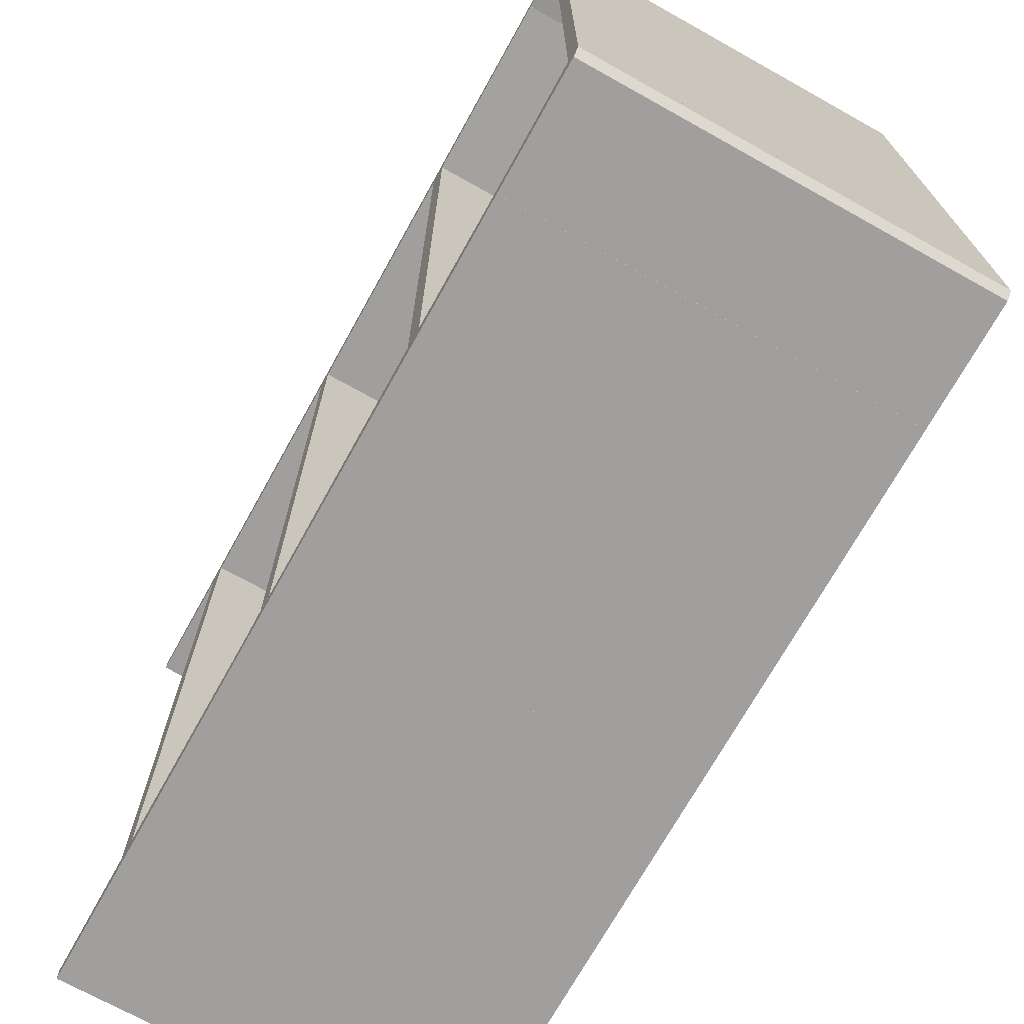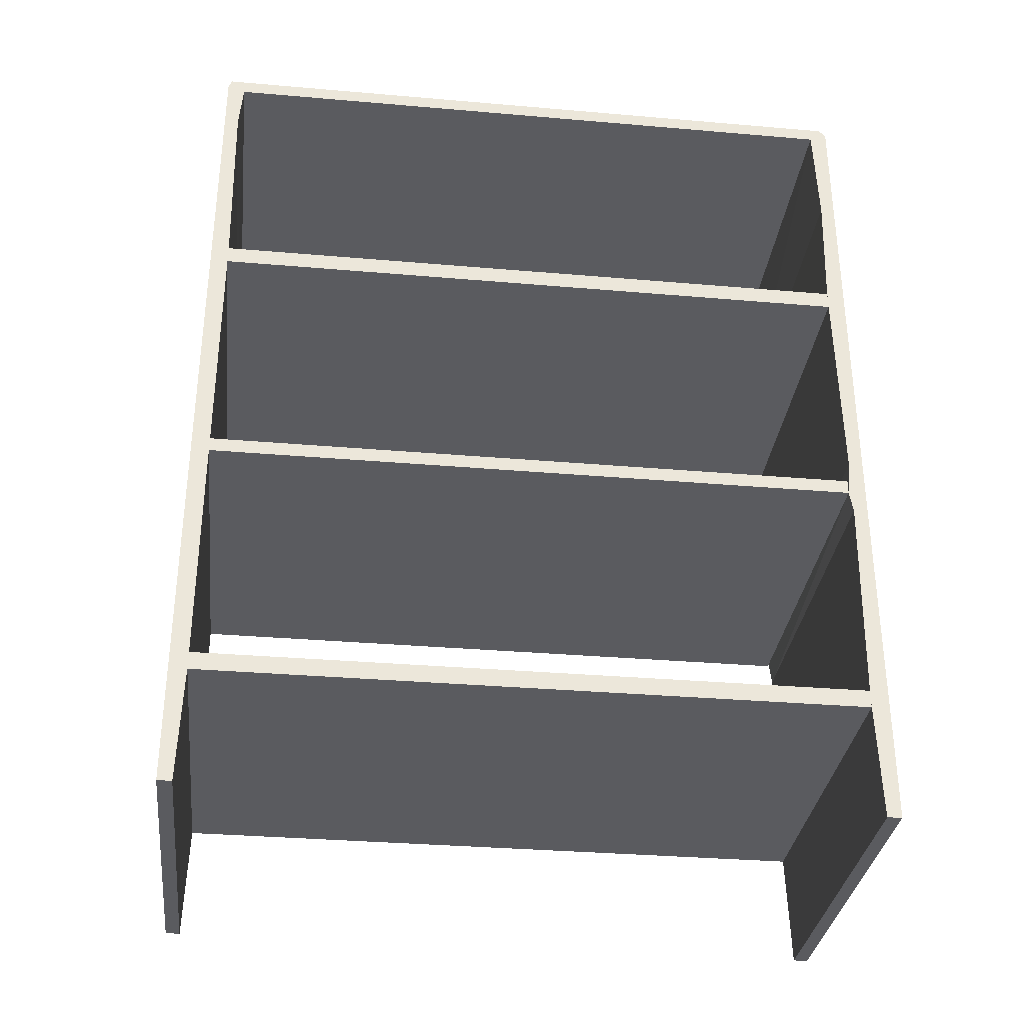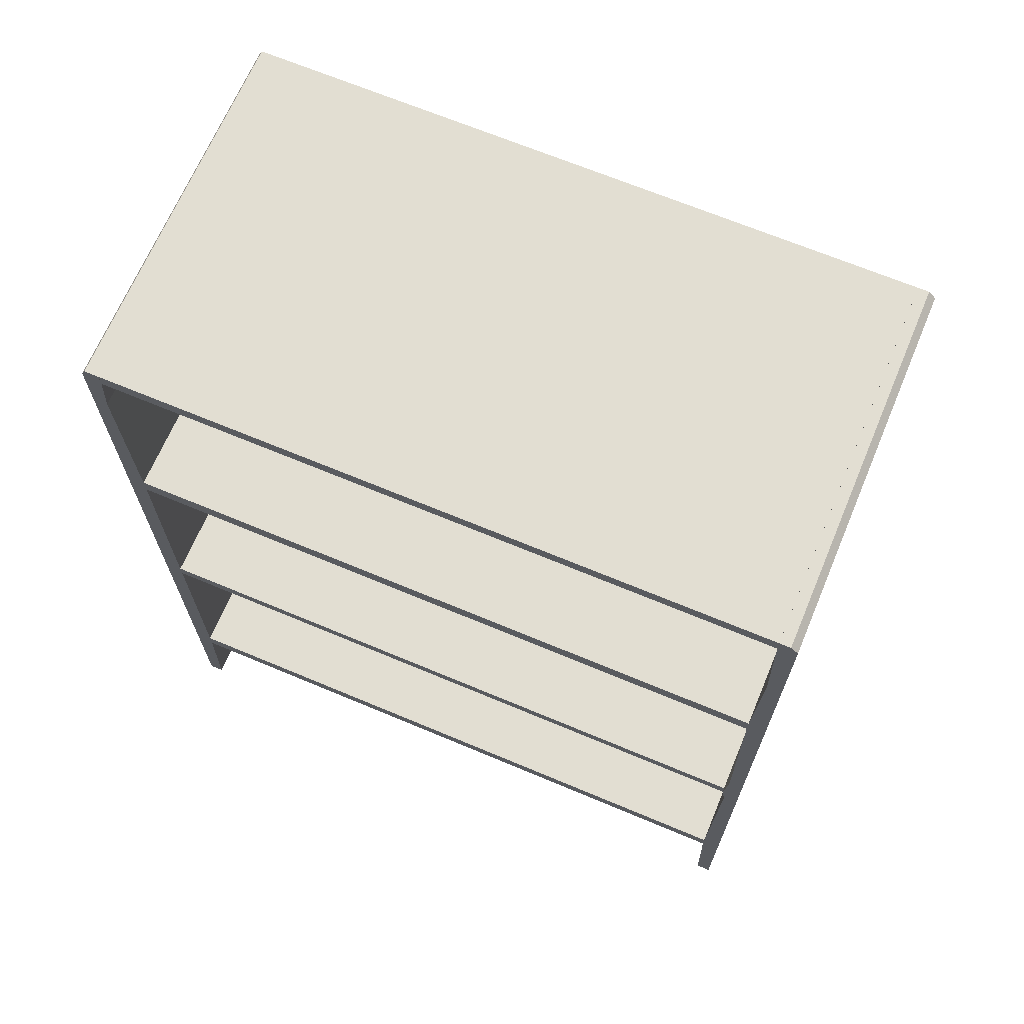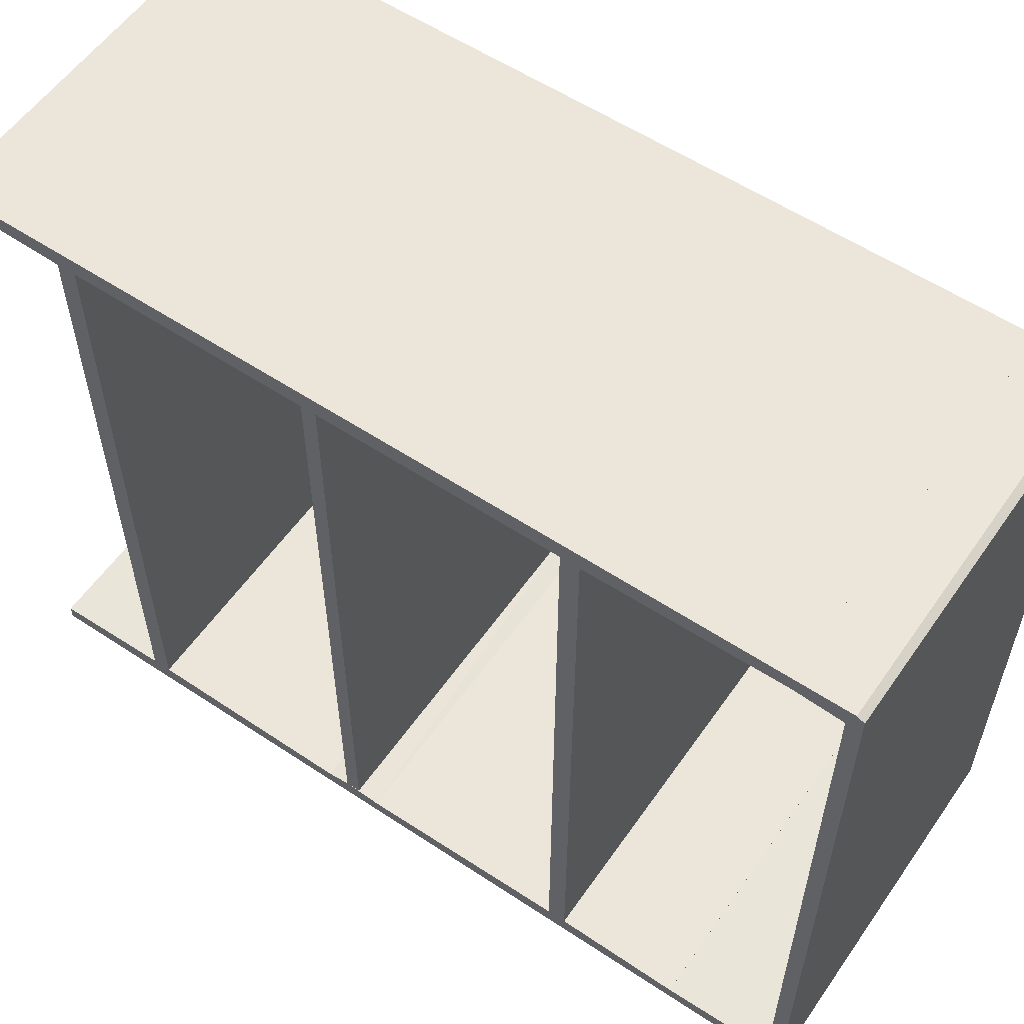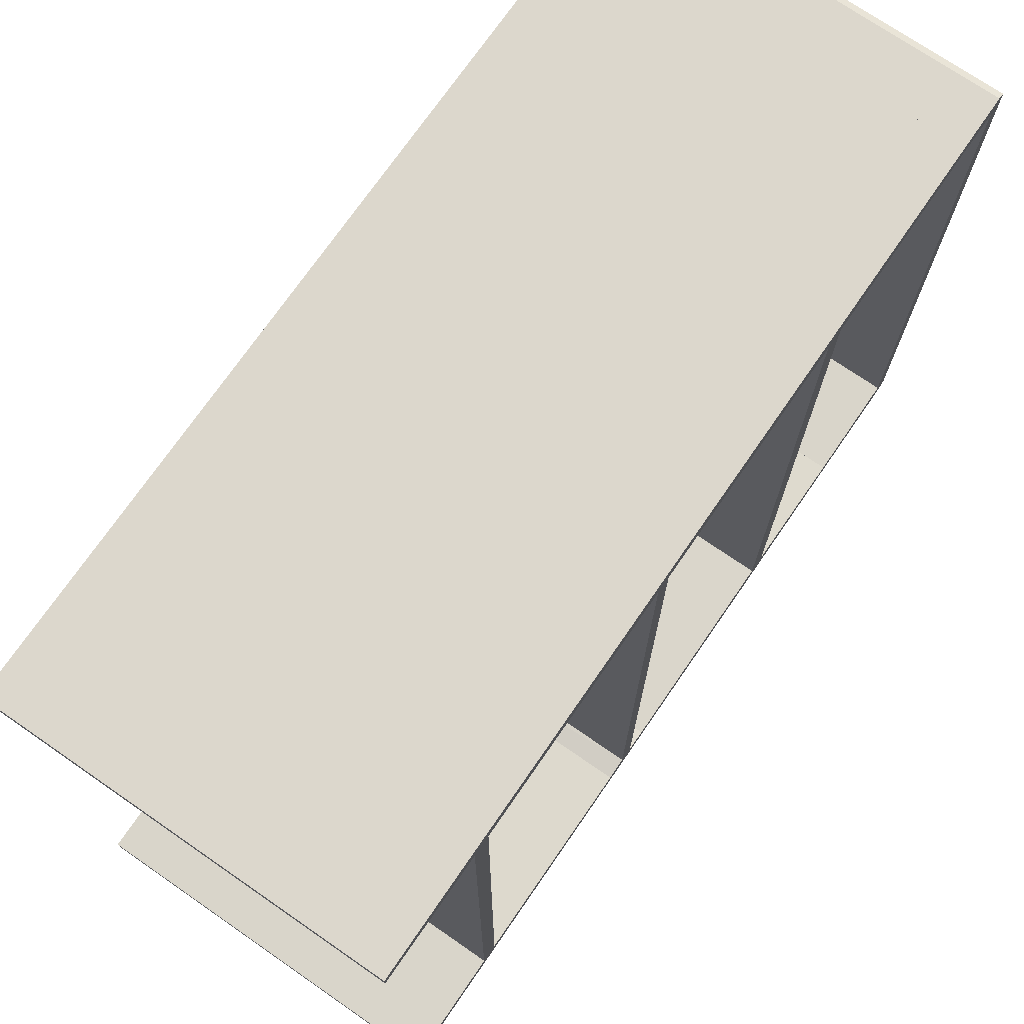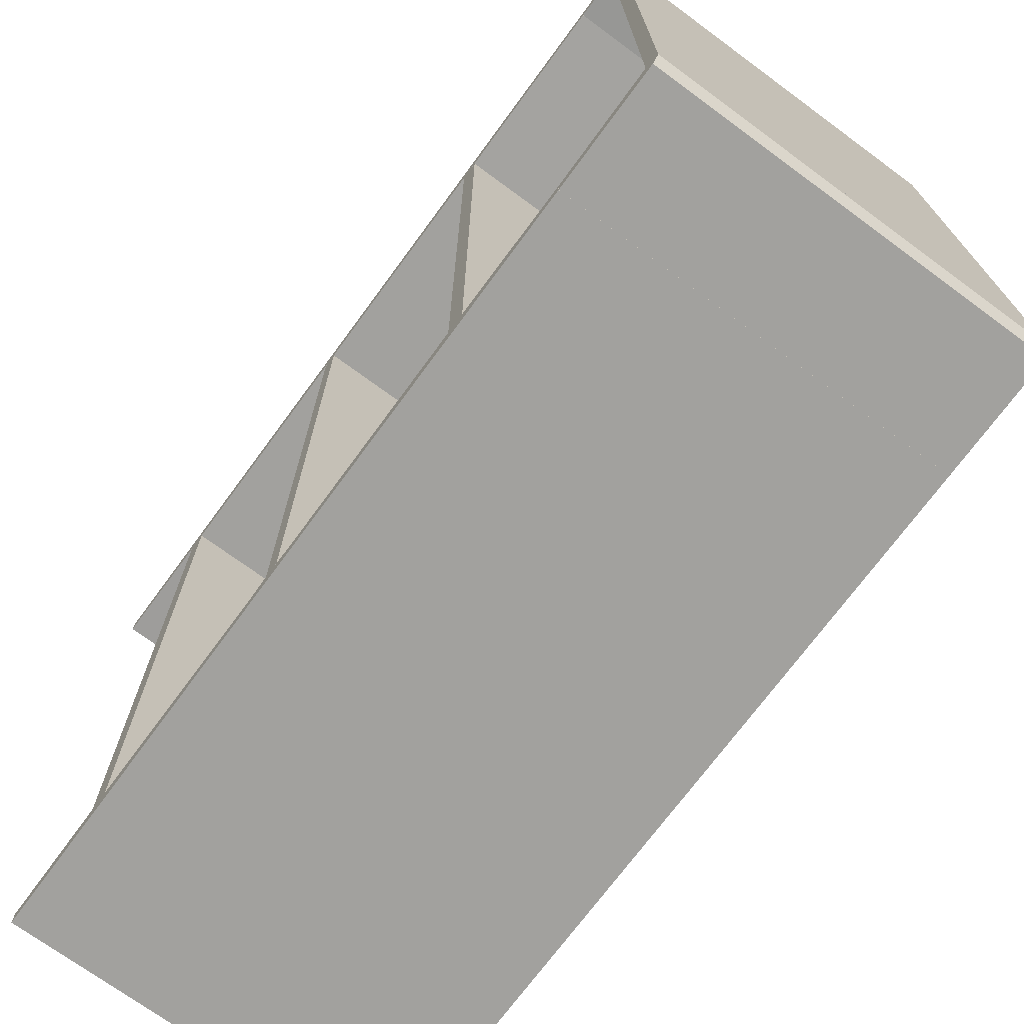
<metadata>
{"format":"obj","ext":"obj","renderer":"f3d","projection":"perspective","resolution":1024,"background":"white","views":[{"elev":-71.4,"azim":-29.1,"up":"+Y"},{"elev":-33.0,"azim":-96.8,"up":"+Z"},{"elev":67.8,"azim":-67.2,"up":"+Z"},{"elev":57.1,"azim":-55.4,"up":"+Y"},{"elev":72.9,"azim":-145.4,"up":"+Y"},{"elev":-72.0,"azim":-36.3,"up":"+Y"}]}
</metadata>
<code>
o convex_0
v 0.6471 0.5311 0.1843
v 1.256 0.5604 1.313
v 0.6471 0.5604 1.313
v 1.256 0.5604 -0.002925
v 1.256 0.5311 1.015
v 0.6471 0.5604 -0.002925
v 0.6471 0.537 1.313
v 1.256 0.537 -0.002925
v 1.256 0.537 1.313
v 0.6471 0.5311 1.015
v 1.256 0.5311 0.1843
v 0.6471 0.537 -0.002925
f 6 8 12
f 3 2 4
f 4 2 5
f 1 3 6
f 3 4 6
f 3 1 7
f 2 3 7
f 4 5 8
f 6 4 8
f 5 2 9
f 2 7 9
f 7 5 9
f 1 5 10
f 7 1 10
f 5 7 10
f 5 1 11
f 1 8 11
f 8 5 11
f 1 6 12
f 8 1 12
o convex_1
v 0.6472 0.5311 1.413
v 0.6471 -0.5336 1.39
v 0.6471 -0.5336 1.413
v 1.256 -0.5336 1.39
v 1.256 -0.5336 1.413
v 1.256 0.5311 1.39
v 0.6472 0.5311 1.39
v 1.256 0.5311 1.413
f 17 18 20
f 13 14 15
f 15 14 16
f 13 15 17
f 15 16 17
f 16 14 18
f 17 16 18
f 14 13 19
f 18 14 19
f 13 18 19
f 13 17 20
f 18 13 20
o convex_2
v 1.255 0.5545 1.413
v 0.6471 0.537 1.313
v 0.6471 0.5604 1.313
v 1.255 0.537 1.313
v 0.6471 0.5311 1.413
v 0.6471 0.5604 1.401
v 1.255 0.5604 1.313
v 1.255 0.5311 1.413
v 1.255 0.5604 1.401
v 0.6471 0.5311 1.39
v 0.6471 0.5545 1.413
f 26 25 31
f 22 23 24
f 23 22 25
f 23 25 26
f 24 23 27
f 21 24 27
f 23 26 27
f 24 21 28
f 21 25 28
f 26 21 29
f 21 27 29
f 27 26 29
f 22 24 30
f 25 22 30
f 24 28 30
f 28 25 30
f 25 21 31
f 21 26 31
o convex_3
v 1.255 -0.5337 0.2136
v 0.6471 -0.5629 -0.002817
v 0.6471 -0.5629 0.5529
v 1.255 -0.5629 -0.002817
v 0.6471 -0.5395 -0.002817
v 1.255 -0.5629 0.5529
v 0.6471 -0.5395 0.5529
v 1.255 -0.5395 0.5529
v 1.255 -0.5395 -0.002817
v 0.6471 -0.5337 0.1844
v 0.6471 -0.5337 0.2136
v 1.255 -0.5337 0.1844
f 41 32 43
f 34 33 35
f 33 34 36
f 35 33 36
f 34 35 37
f 35 32 37
f 36 34 38
f 34 37 38
f 38 37 39
f 37 32 39
f 32 38 39
f 32 35 40
f 35 36 40
f 40 36 41
f 36 38 41
f 41 38 42
f 38 32 42
f 32 41 42
f 32 40 43
f 40 41 43
o convex_4
v 0.6471 0.5311 0.2135
v 0.6471 -0.5336 0.1843
v 0.6471 -0.5336 0.2135
v 1.256 -0.5336 0.1843
v 1.256 -0.5336 0.2135
v 1.256 0.5311 0.1843
v 0.6471 0.5311 0.1843
v 1.256 0.5311 0.2135
f 48 49 51
f 44 45 46
f 46 45 47
f 44 46 48
f 46 47 48
f 47 45 49
f 48 47 49
f 45 44 50
f 49 45 50
f 44 49 50
f 44 48 51
f 49 44 51
o convex_5
v 1.255 -0.5337 0.6114
v 0.6471 -0.5629 0.5529
v 0.6471 -0.5395 0.5529
v 0.6471 -0.5629 0.6465
v 1.255 -0.5629 0.5529
v 1.255 -0.5629 0.6465
v 0.6471 -0.5395 0.6465
v 1.255 -0.5395 0.5529
v 1.255 -0.5395 0.6465
v 0.6471 -0.5337 0.588
f 59 54 61
f 54 53 55
f 53 54 56
f 55 53 56
f 56 52 57
f 55 56 57
f 54 55 58
f 55 57 58
f 52 56 59
f 56 54 59
f 57 52 60
f 52 58 60
f 58 57 60
f 58 52 61
f 54 58 61
f 52 59 61
o convex_6
v 0.6472 0.5311 0.6114
v 0.6471 -0.5336 0.588
v 0.6471 -0.5336 0.6114
v 1.256 -0.5336 0.588
v 1.256 -0.5336 0.6114
v 1.256 0.5311 0.588
v 0.6472 0.5311 0.588
v 1.256 0.5311 0.6114
f 66 67 69
f 62 63 64
f 64 63 65
f 62 64 66
f 64 65 66
f 65 63 67
f 66 65 67
f 63 62 68
f 67 63 68
f 62 67 68
f 62 66 69
f 67 62 69
o convex_7
v 1.256 -0.5337 1.015
v 0.6471 -0.5629 0.6465
v 0.6471 -0.5629 1.214
v 1.256 -0.5629 0.6465
v 0.6471 -0.5395 0.6465
v 1.256 -0.5629 1.214
v 0.6471 -0.5395 1.214
v 1.256 -0.5395 0.6465
v 1.256 -0.5395 1.214
v 0.6471 -0.5337 0.9858
v 0.6471 -0.5337 1.015
v 1.256 -0.5337 0.9858
f 77 79 81
f 72 71 73
f 71 72 74
f 73 71 74
f 72 73 75
f 73 70 75
f 74 72 76
f 72 75 76
f 70 73 77
f 73 74 77
f 75 70 78
f 70 76 78
f 76 75 78
f 74 76 79
f 77 74 79
f 76 70 80
f 70 79 80
f 79 76 80
f 70 77 81
f 79 70 81
o convex_8
v 0.6471 0.5311 1.015
v 0.6471 -0.5336 0.9858
v 0.6471 -0.5336 1.015
v 1.256 -0.5336 0.9858
v 1.256 -0.5336 1.015
v 1.256 0.5311 0.9858
v 0.6471 0.5311 0.9858
v 1.256 0.5311 1.015
f 86 87 89
f 82 83 84
f 84 83 85
f 82 84 86
f 84 85 86
f 85 83 87
f 86 85 87
f 83 82 88
f 87 83 88
f 82 87 88
f 82 86 89
f 87 82 89
o convex_9
v 1.255 -0.5337 1.413
v 0.6471 -0.5629 1.214
v 0.6471 -0.5395 1.214
v 1.255 -0.5629 1.214
v 0.6471 -0.5629 1.401
v 0.6471 -0.5337 1.413
v 1.255 -0.5629 1.401
v 1.255 -0.5395 1.214
v 0.6471 -0.5512 1.413
v 0.6471 -0.5337 1.39
v 1.255 -0.5512 1.413
f 98 96 100
f 91 92 93
f 92 91 94
f 91 93 94
f 92 94 95
f 93 90 96
f 94 93 96
f 93 92 97
f 90 93 97
f 90 95 98
f 95 94 98
f 94 96 98
f 95 90 99
f 92 95 99
f 90 97 99
f 97 92 99
f 96 90 100
f 90 98 100

</code>
